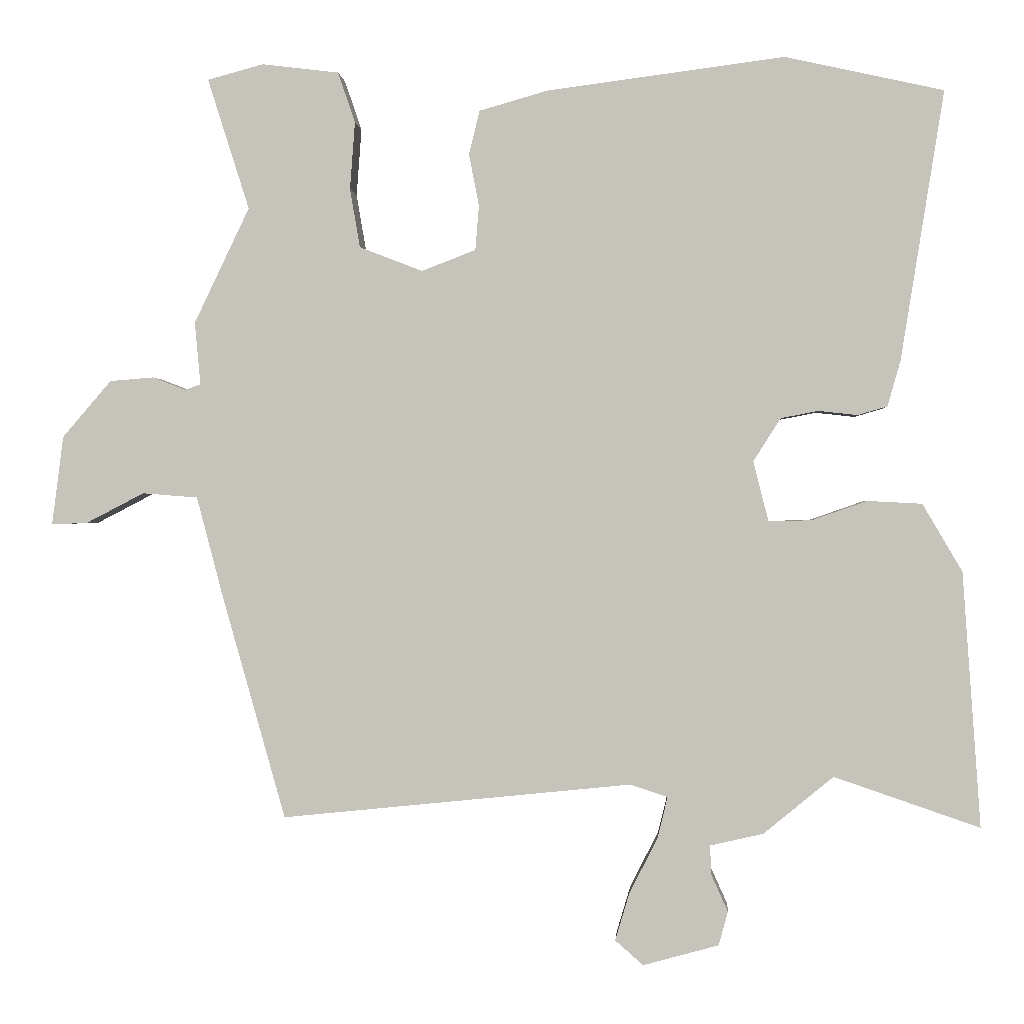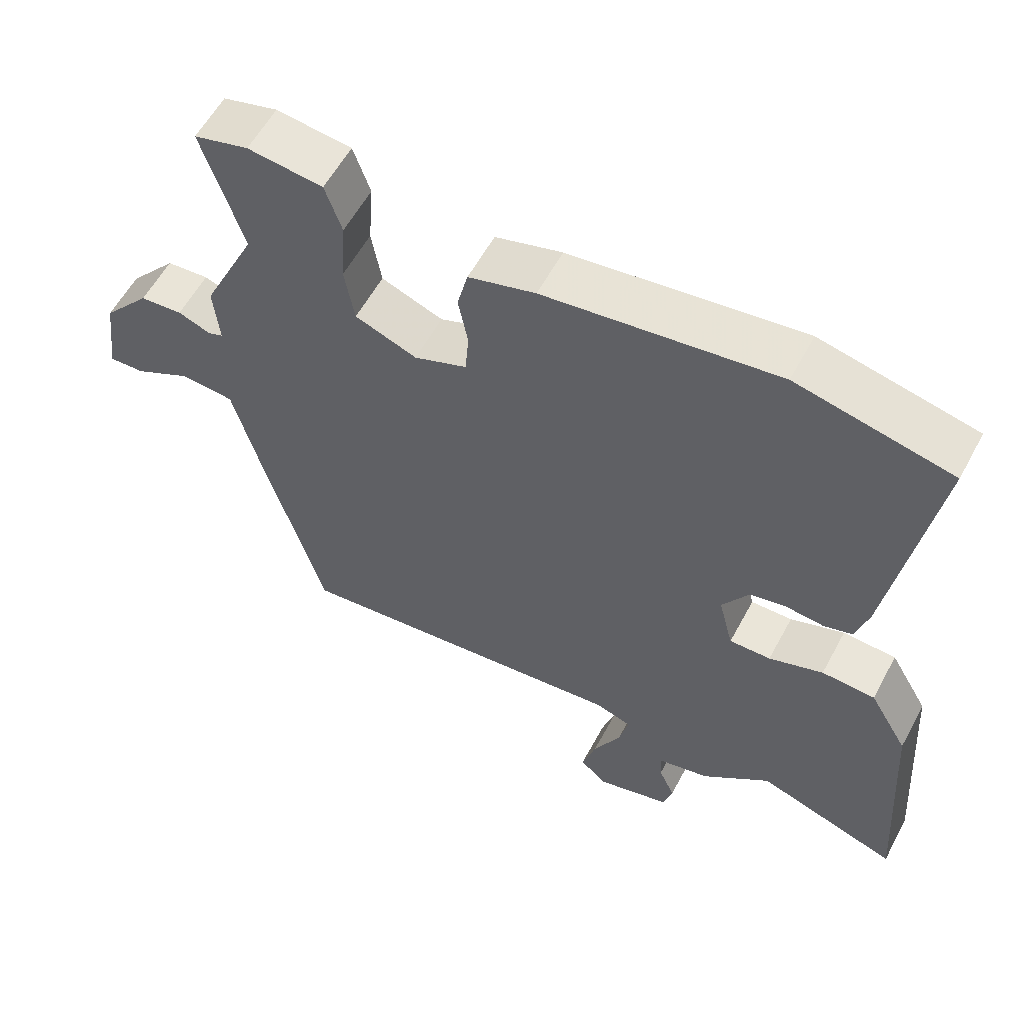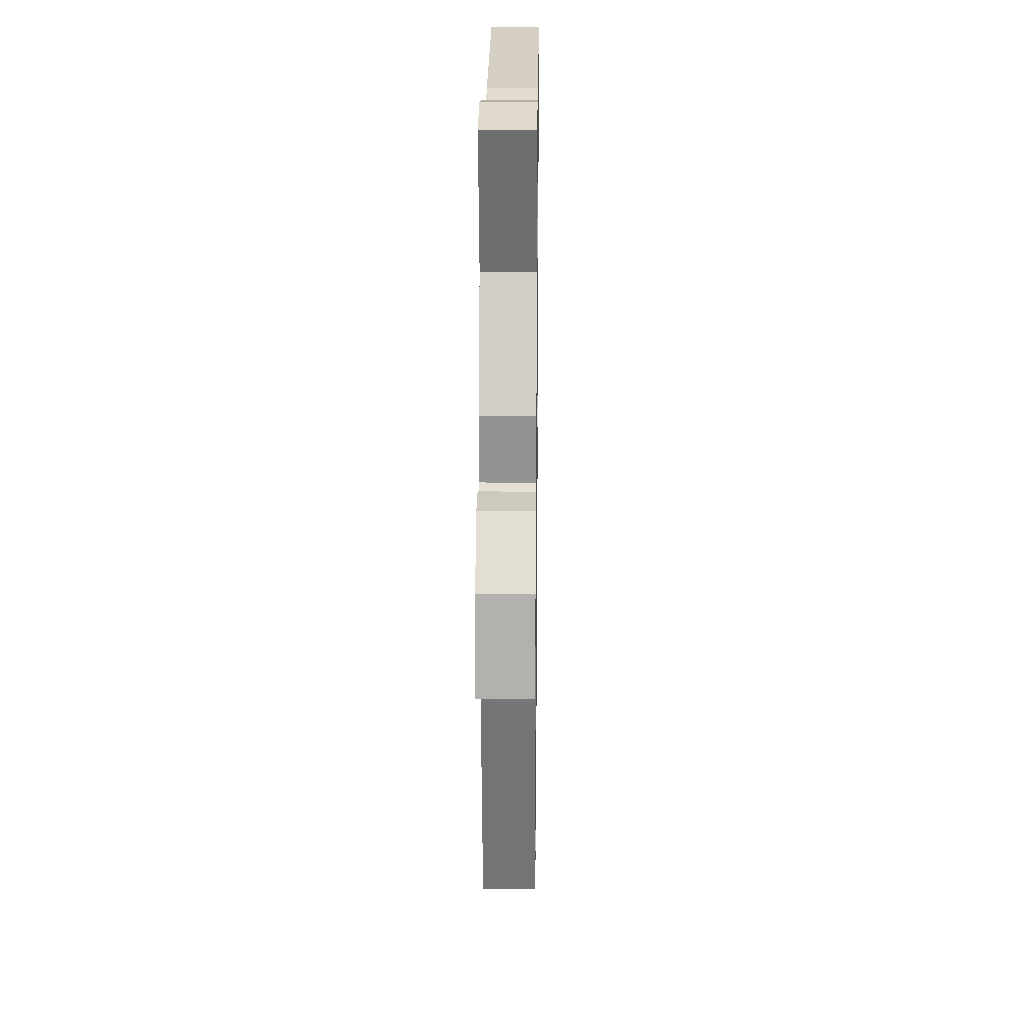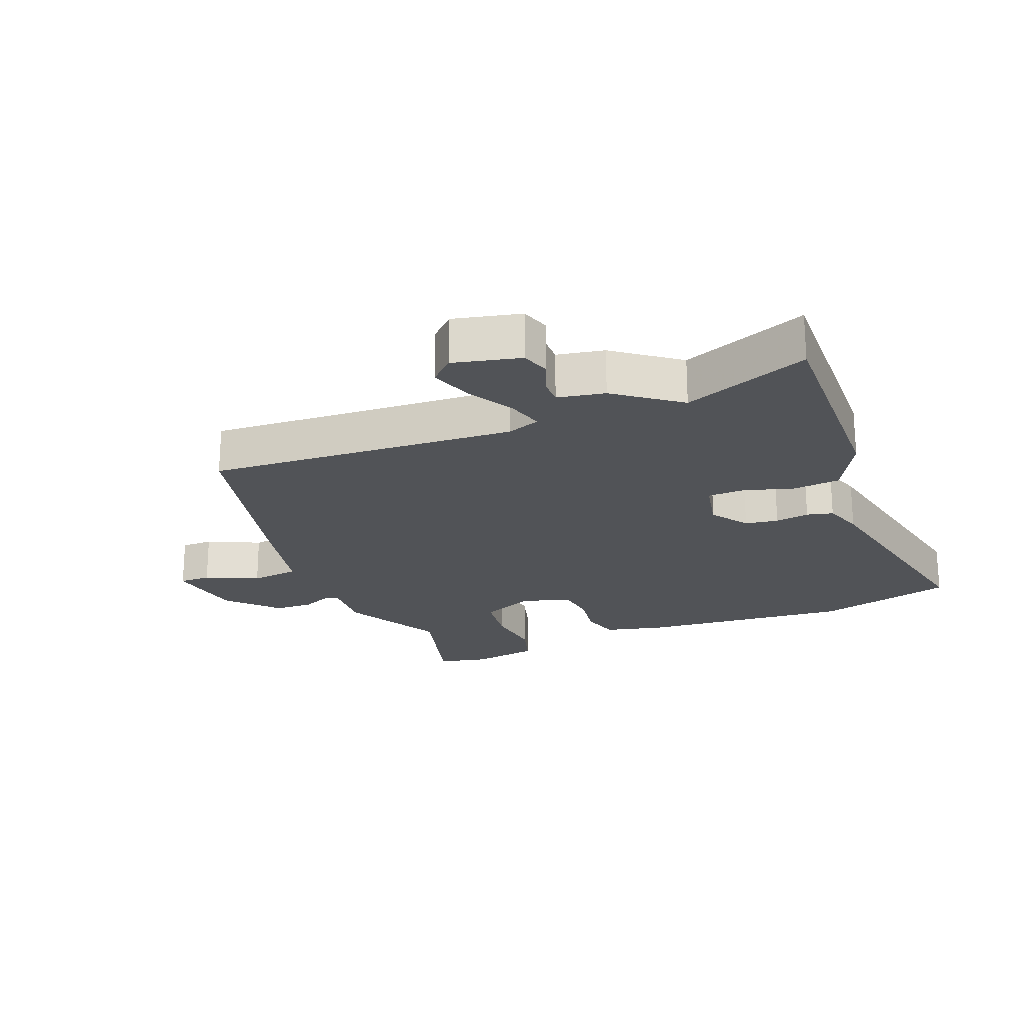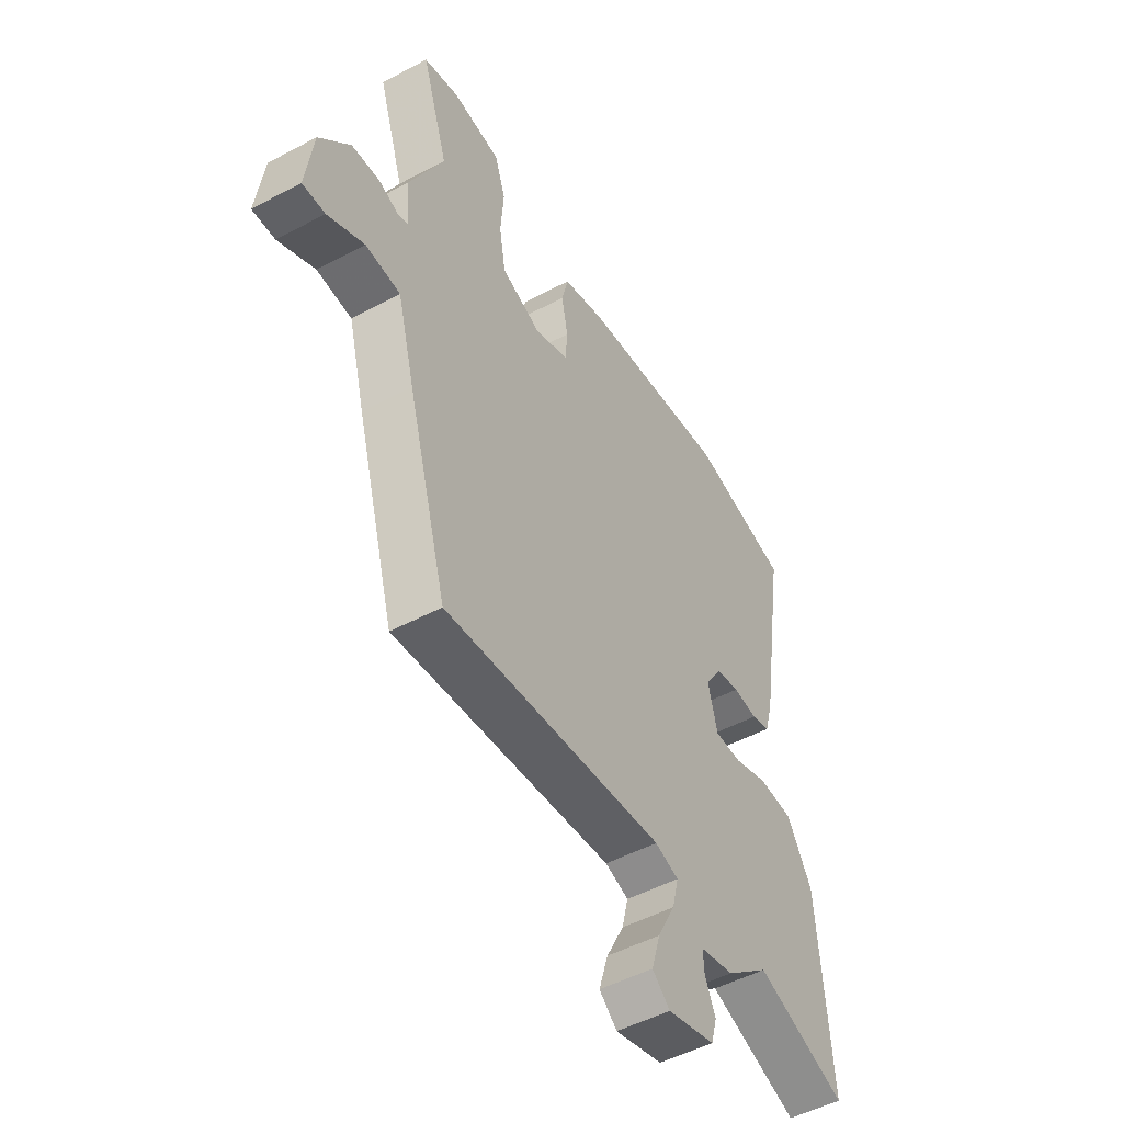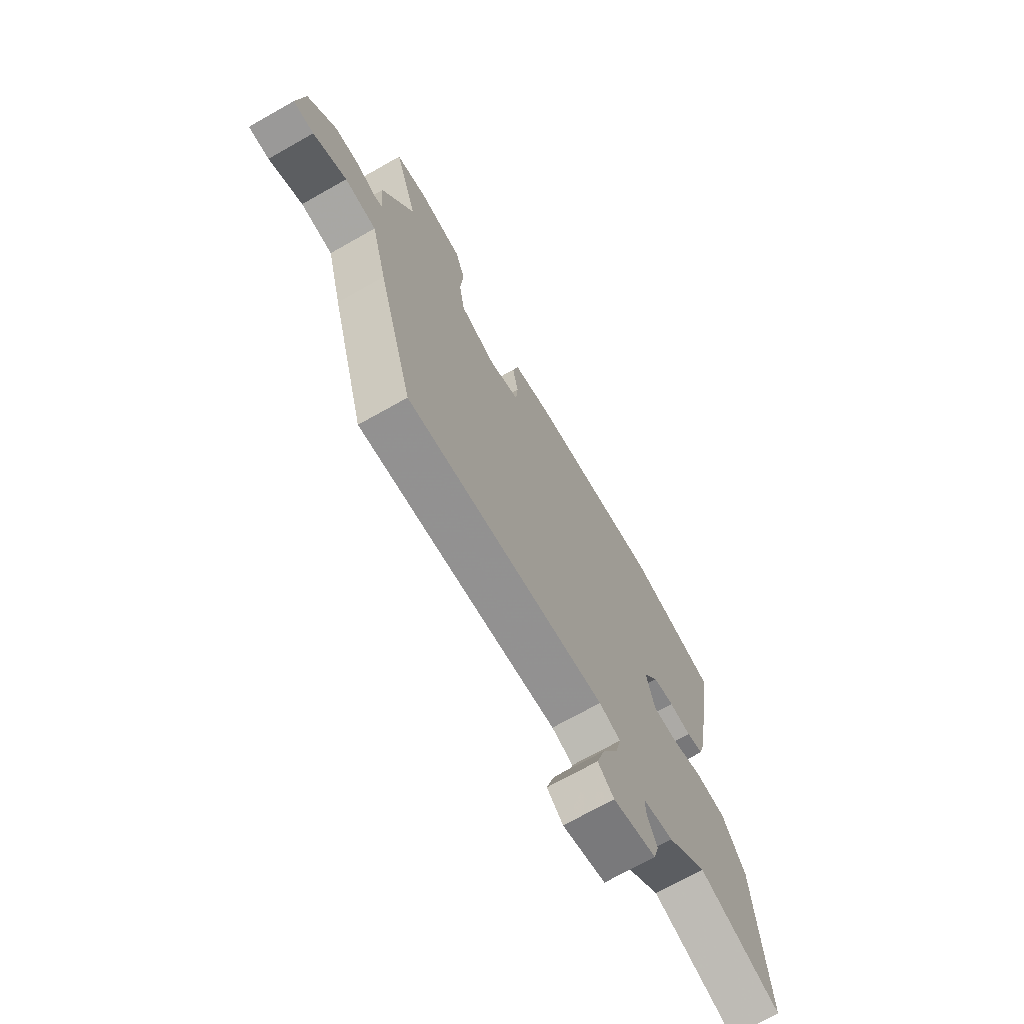
<metadata>
{"format":"obj","ext":"obj","renderer":"f3d","projection":"perspective","resolution":1024,"background":"white","views":[{"elev":0.1,"azim":-175.9,"up":"+Z"},{"elev":58.3,"azim":-151.8,"up":"+Z"},{"elev":18.0,"azim":90.7,"up":"+Z"},{"elev":-21.9,"azim":-155.8,"up":"+Y"},{"elev":-50.2,"azim":120.3,"up":"+Z"},{"elev":-71.0,"azim":119.5,"up":"+Z"}]}
</metadata>
<code>
v -0.523 0.07 0.495
v -0.303 0.07 0.544
v 0.027 0.07 0.501
v 0.122 0.07 0.474
v 0.137 0.07 0.413
v 0.123 0.07 0.341
v 0.128 0.07 0.279
v 0.203 0.07 0.25
v 0.291 0.07 0.284
v 0.305 0.07 0.366
v 0.298 0.07 0.46
v 0.322 0.07 0.53
v 0.429 0.07 0.543
v 0.507 0.07 0.522
v 0.449 0.07 0.34
v 0.526 0.07 0.179
v 0.518 0.07 0.092
v 0.54 0.07 0.084
v 0.586 0.07 0.102
v 0.647 0.07 0.097
v 0.715 0.07 0.018
v 0.731 0.07 -0.106
v 0.681 0.07 -0.104
v 0.6 0.07 -0.062
v 0.523 0.07 -0.068
v 0.485 0.07 -0.212
v 0.398 0.07 -0.519
v -0.089 0.07 -0.469
v -0.141 0.07 -0.486
v -0.127 0.07 -0.544
v -0.088 0.07 -0.62
v -0.068 0.07 -0.687
v -0.107 0.07 -0.721
v -0.212 0.07 -0.692
v -0.225 0.07 -0.645
v -0.202 0.07 -0.594
v -0.2 0.07 -0.553
v -0.274 0.07 -0.536
v -0.371 0.07 -0.456
v -0.573 0.07 -0.525
v -0.548 0.07 -0.171
v -0.493 0.07 -0.077
v -0.417 0.07 -0.073
v -0.34 0.07 -0.1
v -0.281 0.07 -0.101
v -0.26 0.07 -0.018
v -0.298 0.07 0.042
v -0.35 0.07 0.052
v -0.404 0.07 0.046
v -0.445 0.07 0.058
v -0.463 0.07 0.121
v -0.523 0 0.495
v -0.303 0 0.544
v 0.027 0 0.501
v 0.122 0 0.474
v 0.137 0 0.413
v 0.123 0 0.341
v 0.128 0 0.279
v 0.203 0 0.25
v 0.291 0 0.284
v 0.305 0 0.366
v 0.298 0 0.46
v 0.322 0 0.53
v 0.429 0 0.543
v 0.507 0 0.522
v 0.449 0 0.34
v 0.526 0 0.179
v 0.518 0 0.092
v 0.54 0 0.084
v 0.586 0 0.102
v 0.647 0 0.097
v 0.715 0 0.018
v 0.731 0 -0.106
v 0.681 0 -0.104
v 0.6 0 -0.062
v 0.523 0 -0.068
v 0.485 0 -0.212
v 0.398 0 -0.519
v -0.089 0 -0.469
v -0.141 0 -0.486
v -0.127 0 -0.544
v -0.088 0 -0.62
v -0.068 0 -0.687
v -0.107 0 -0.721
v -0.212 0 -0.692
v -0.225 0 -0.645
v -0.202 0 -0.594
v -0.2 0 -0.553
v -0.274 0 -0.536
v -0.371 0 -0.456
v -0.573 0 -0.525
v -0.548 0 -0.171
v -0.493 0 -0.077
v -0.417 0 -0.073
v -0.34 0 -0.1
v -0.281 0 -0.101
v -0.26 0 -0.018
v -0.298 0 0.042
v -0.35 0 0.052
v -0.404 0 0.046
v -0.445 0 0.058
v -0.463 0 0.121
f 4 5 6
f 3 4 6
f 2 3 6
f 1 2 6
f 51 1 6
f 50 51 6
f 49 50 6
f 48 49 6
f 47 48 6 7
f 46 47 7 8
f 45 46 8 9
f 42 43 44
f 41 42 44
f 40 41 44
f 39 40 44
f 39 44 45
f 38 39 45
f 37 38 45
f 34 35 36
f 33 34 36
f 32 33 36
f 31 32 36
f 30 31 36
f 29 30 36 37
f 25 26 27 28
f 25 28 29
f 22 23 24
f 21 22 24
f 20 21 24
f 19 20 24
f 18 19 24
f 17 18 24 25
f 15 16 17
f 15 17 25 29
f 13 14 15
f 12 13 15
f 11 12 15
f 10 11 15
f 9 10 15
f 29 37 45
f 15 29 45
f 9 15 45
f 57 56 55
f 57 55 54
f 57 54 53
f 57 53 52
f 57 52 102
f 57 102 101
f 57 101 100
f 57 100 99
f 58 57 99 98
f 59 58 98 97
f 60 59 97 96
f 95 94 93
f 95 93 92
f 95 92 91
f 95 91 90
f 96 95 90
f 96 90 89
f 96 89 88
f 87 86 85
f 87 85 84
f 87 84 83
f 87 83 82
f 87 82 81
f 88 87 81 80
f 79 78 77 76
f 80 79 76
f 75 74 73
f 75 73 72
f 75 72 71
f 75 71 70
f 75 70 69
f 76 75 69 68
f 68 67 66
f 80 76 68 66
f 66 65 64
f 66 64 63
f 66 63 62
f 66 62 61
f 66 61 60
f 96 88 80
f 96 80 66
f 96 66 60
f 1 52 53 2
f 2 53 54 3
f 3 54 55 4
f 4 55 56 5
f 5 56 57 6
f 6 57 58 7
f 7 58 59 8
f 8 59 60 9
f 9 60 61 10
f 10 61 62 11
f 11 62 63 12
f 12 63 64 13
f 13 64 65 14
f 14 65 66 15
f 15 66 67 16
f 16 67 68 17
f 17 68 69 18
f 18 69 70 19
f 19 70 71 20
f 20 71 72 21
f 21 72 73 22
f 22 73 74 23
f 23 74 75 24
f 24 75 76 25
f 25 76 77 26
f 26 77 78 27
f 27 78 79 28
f 28 79 80 29
f 29 80 81 30
f 30 81 82 31
f 31 82 83 32
f 32 83 84 33
f 33 84 85 34
f 34 85 86 35
f 35 86 87 36
f 36 87 88 37
f 37 88 89 38
f 38 89 90 39
f 39 90 91 40
f 40 91 92 41
f 41 92 93 42
f 42 93 94 43
f 43 94 95 44
f 44 95 96 45
f 45 96 97 46
f 46 97 98 47
f 47 98 99 48
f 48 99 100 49
f 49 100 101 50
f 50 101 102 51
f 51 102 52 1

</code>
